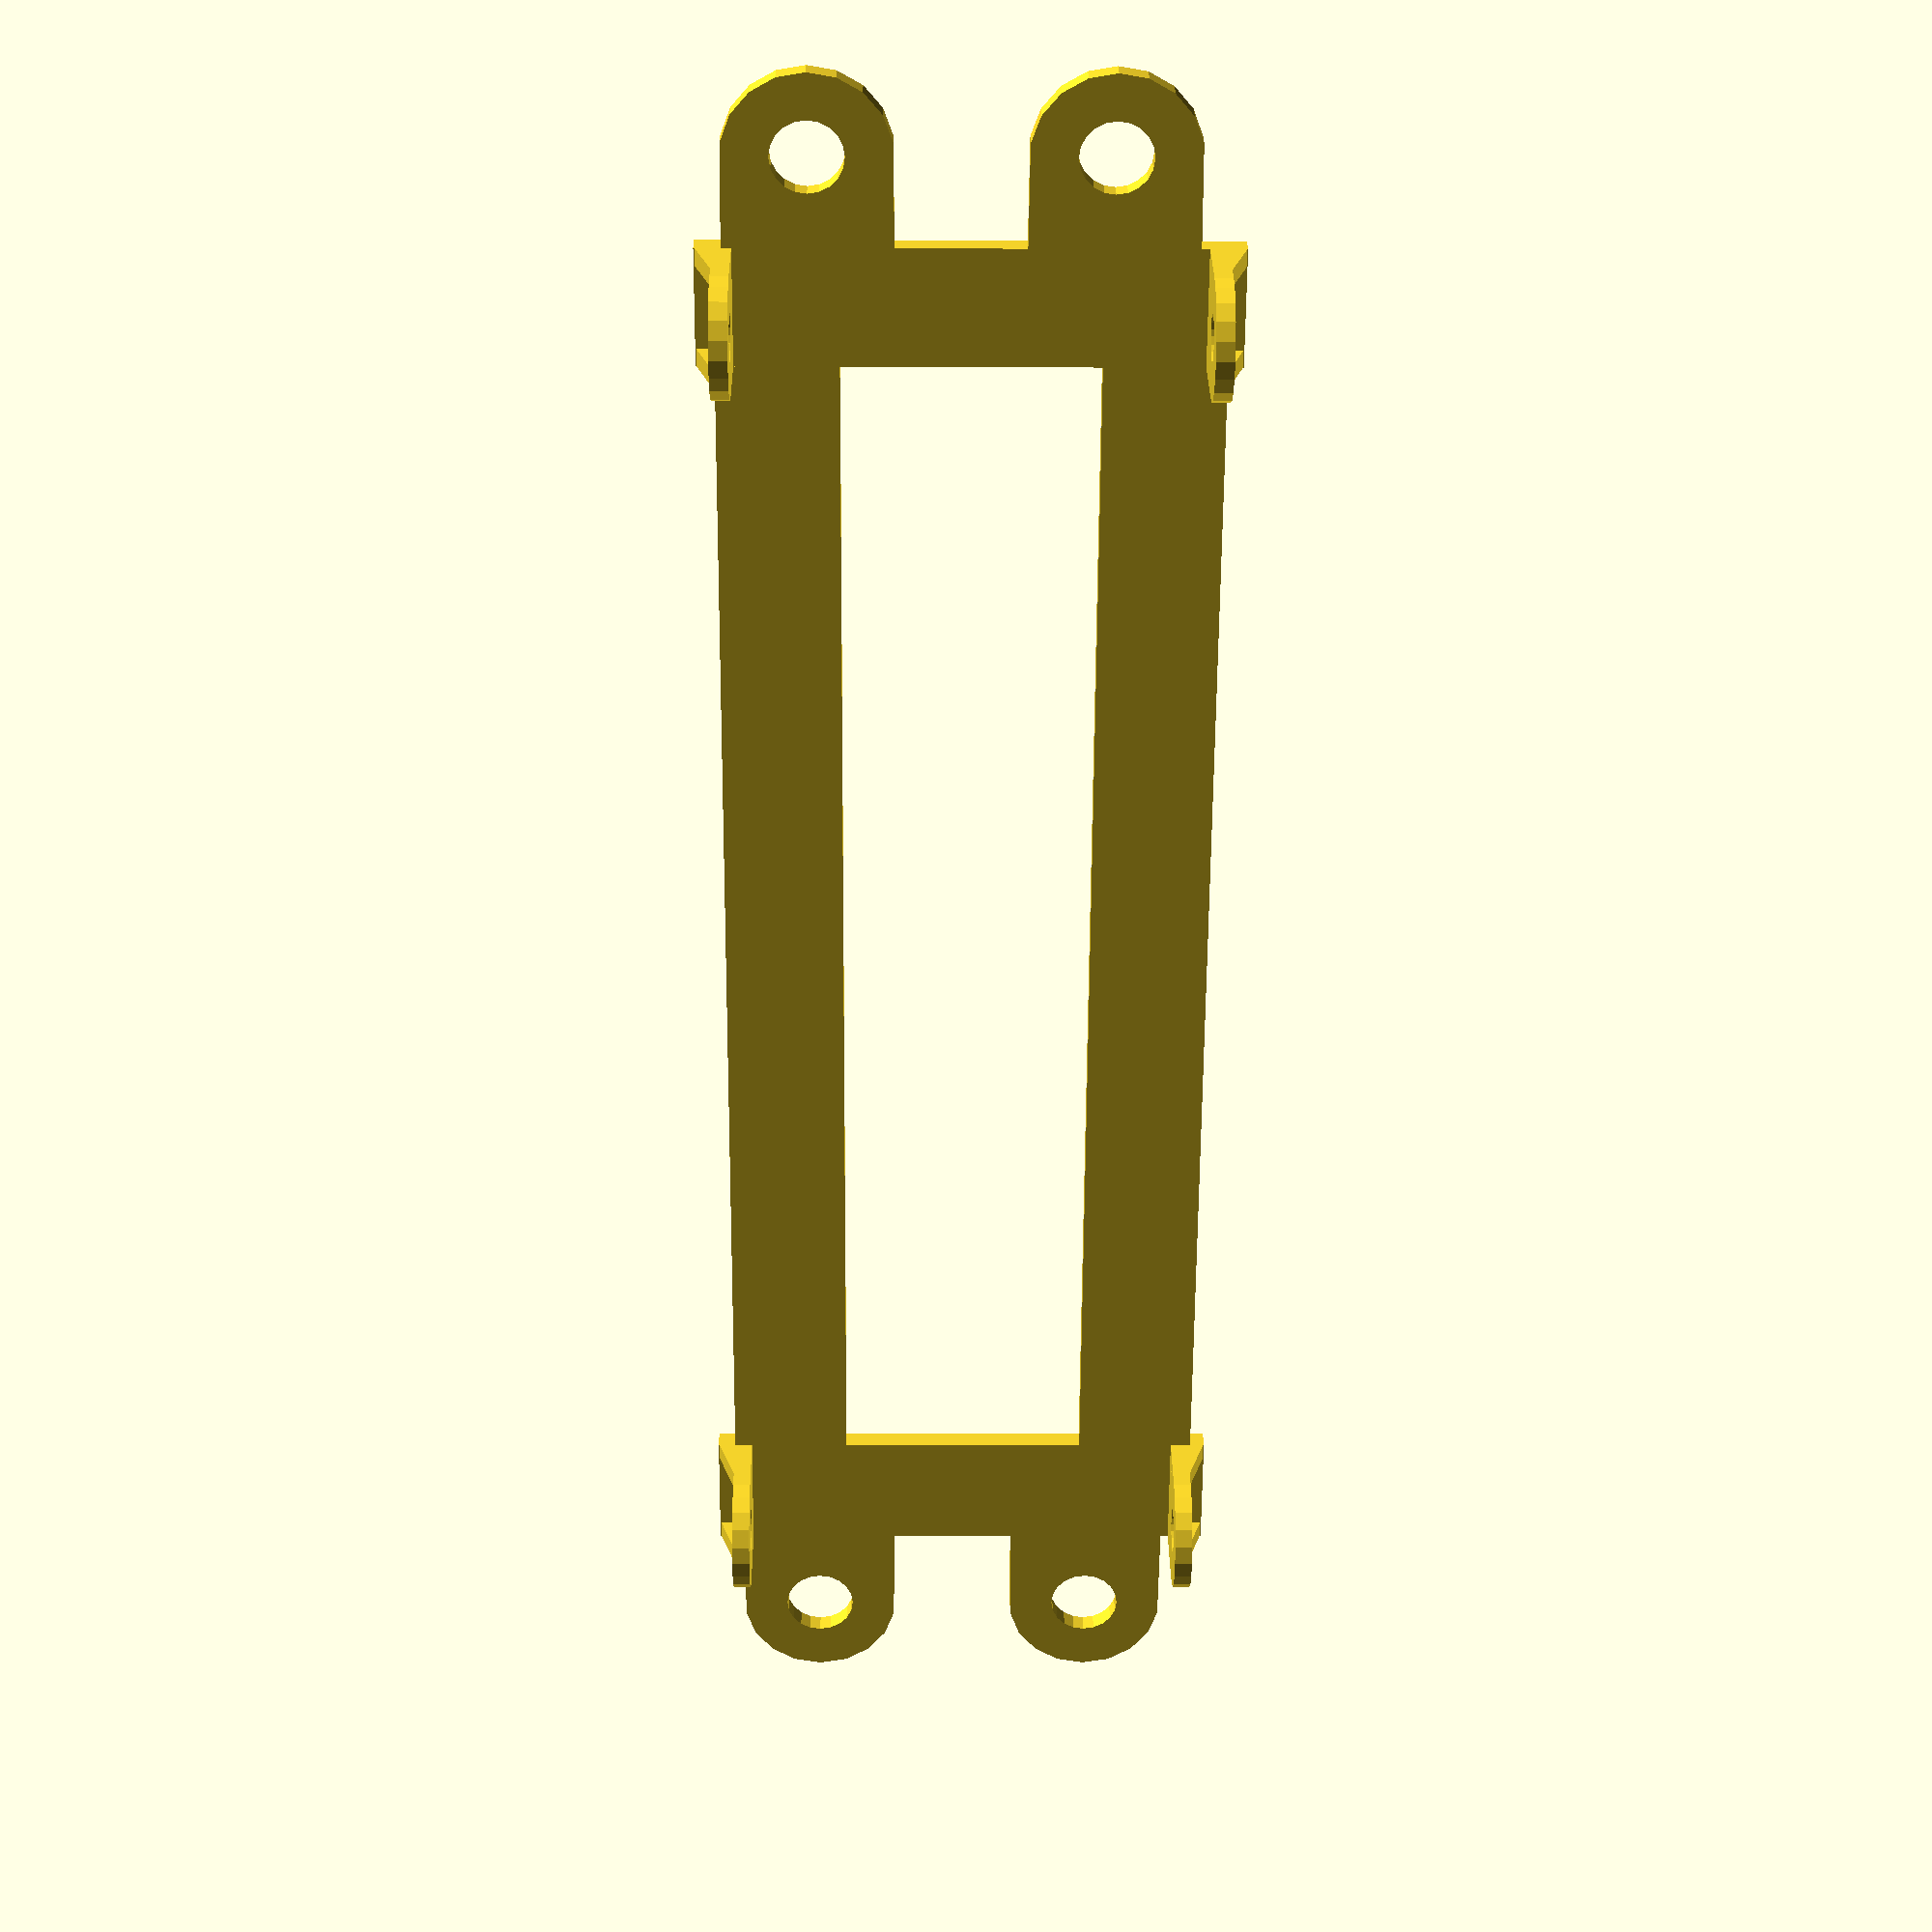
<openscad>
// Mount an old Rapsberry Pi in Wooden casing to the wall

// Some material definitions
// defaults in prusa slicer 0.15 height (0.2 first layer)
layer_1=0.2;
layer_n=0.15;
base_h=layer_1+layer_n*8; // 1.4

// Some wood casing definitions
screws_apart_dist=94.3-3.1;
screws_disp=5; // this includes a little spacing between
               // the bracket and side wall of the case
casing_h=30;
m3_d=3.1; //screw hole

// Some more for the mounting bracket
combined_h=casing_h+base_h;

// Some helper modules

module washer() {
    difference() {
        cylinder(h=base_h,d=11);
        //screw_countersunk();
        raised_head_screw();
    }
}
*washer();

// model countersunk screw for 3d printing
// useful for creating attachement bores
// which fit these screws
// default values are for 3mm x 20mm screw with 6mm head (3.2mm bore for tolerance)
module screw_countersunk(
        z  = base_h, //displacement z
        l  = 22,     //length
        dh =  7.3,   //head dia
        db =  3.3,   //base dia (smaller icw ds)
        lh =  2.2,   //head length
        ds =  3.9,   //shaft dia
        )
{
    translate([0,0,z-lh+0.01])
        cylinder(h=lh, r1=db/2, r2=dh/2, $fn=20);
    translate([0,0,z-lh+0.02-l])
        cylinder(h=l, d=ds, $fn=20);
}
*screw_countersunk();

module raised_head_screw(
    z  = base_h, // displacement z
    l  = 22,     // length
    ds = 4.8     // shaft dia
){
    translate([0,0,0.01-l])
        cylinder(h=l+z+0.02, d=ds, $fn=20);
}

// a frame part will simply draw a connection between two
// mounting positions. 
module mount_frame_part(
    m1, m2,
    bottom_support = true,
    d1 = m3_d,   // screw hole m3 diameter
    d3 = 8,      // frame width
    height = 1.2 // nozzle is 0.4 -> so 3 perimeters
) {
    translate([0,-base_h+0.01,0])
    difference() {
        hull() {
            // mount 1
            translate(m1)
                cylinder(h=height,d=d3, $fn=20);
            // mount 2 = base mount
            translate(m2) translate([-d3/2,0])
                cube([d3,height,height]);
        }
        // drill hole at m1
        translate([0,0,-0.01]) {
            translate(m1)
                cylinder(h=height+0.8, d=d1, $fn=20);
        }
    }
    support_z= bottom_support ? -height : 0;
    hull() {
        translate(m1) translate([-d3/2,0])
            cube([height,height,height]);
        translate(m2) translate([-d3/2,-height,support_z])
            cube([height,height,height*2]);            
    }
    hull() {
        translate(m1) translate([d3/2-height,0])
            cube([height,height,height]);
        translate(m2) translate([d3/2-height,-height,support_z])
            cube([height,height,height*2]);            
    }
    support_z2= bottom_support ? -height : height;
    translate(m2) translate([-d3/2,-base_h,support_z2])
        cube([d3,base_h,height]);
}

module rear_frame_part(
    m1, m2,
    d3 = 8 // frame width
) {
    z1 = (m1.z > 0) ? m1.z-d3+base_h : m1.z;
    z2 = (m2.z > 0) ? m2.z-d3+base_h : m2.z;
    let(m1=[m1.x,m1.y,z1], m2=[m2.x,m2.y,z2]) {
        translate([-d3/2,-base_h,0]) hull() {
            translate(m1)
              cube([d3,base_h,d3]);
            translate(m2)
              cube([d3,base_h,d3]);
        }
    }
}

module rear_mount(
    point, rel,
    d3 = 4,  // frame width
    d4 = 11 // washer diameter
) {
    translate(point)
      translate(rel)
      rotate([90,0,0])
      washer();
    difference() {  
        hull() {
            translate(point)
                translate([-d3/2,-base_h,rel.z-d4/2])
                cube([d3,base_h,d4]);
            translate(point)
                translate(rel)
                rotate([90,0,0])
                cylinder(h=base_h,d=d4);
        }
        translate(point)
            translate(rel)
            rotate([90,0,0])
            raised_head_screw();
    }   
}


//
// 3D locations
// 

topleft_base=[0,0,combined_h];
topleft=[0,-screws_disp,combined_h];
topright_base=[screws_apart_dist,0,combined_h];
topright=[screws_apart_dist,-screws_disp,combined_h];

botleft_base=[0,0,0];
botleft=[0,-screws_disp,0];
botright_base=[screws_apart_dist,0,0];
botright=[screws_apart_dist,-screws_disp,0];

// connection with the casing
mount_frame_part(topleft,topleft_base,false);
mount_frame_part(topright,topright_base,false);
mount_frame_part(botleft,botleft_base);
mount_frame_part(botright,botright_base);

// rear frame
rear_frame_part(topleft_base,botleft_base);
rear_frame_part(topright_base,botright_base);
rear_frame_part(topleft_base,topright_base);
rear_frame_part(botleft_base,botright_base);

// mounting agains the wall
rear_mount(topleft_base,[-10,0,-6]);
rear_mount(topright_base,[+10,0,-6]);
rear_mount(botleft_base,[-10,0,+6]);
rear_mount(botright_base,[+10,0,+6]);

</openscad>
<views>
elev=5.6 azim=55.4 roll=269.3 proj=p view=wireframe
</views>
